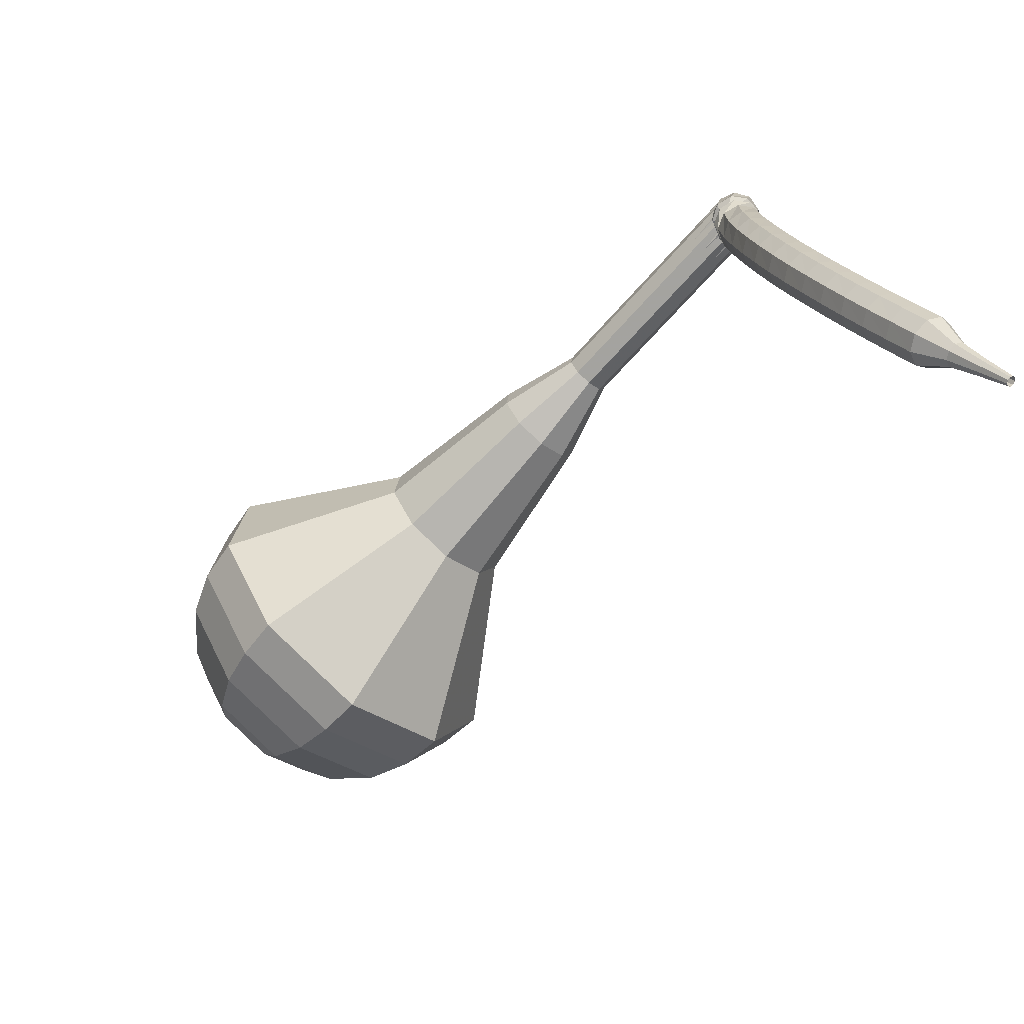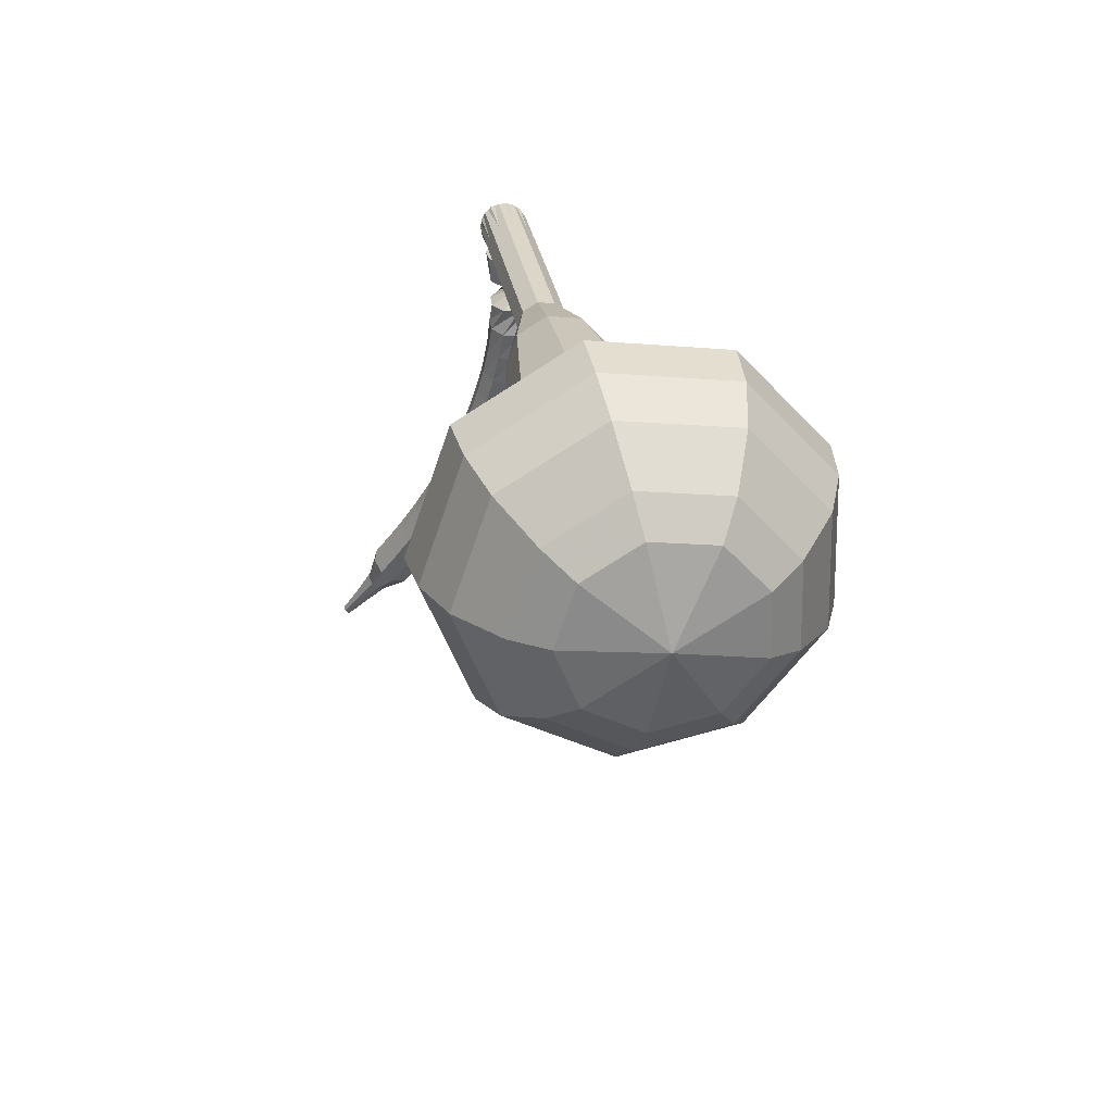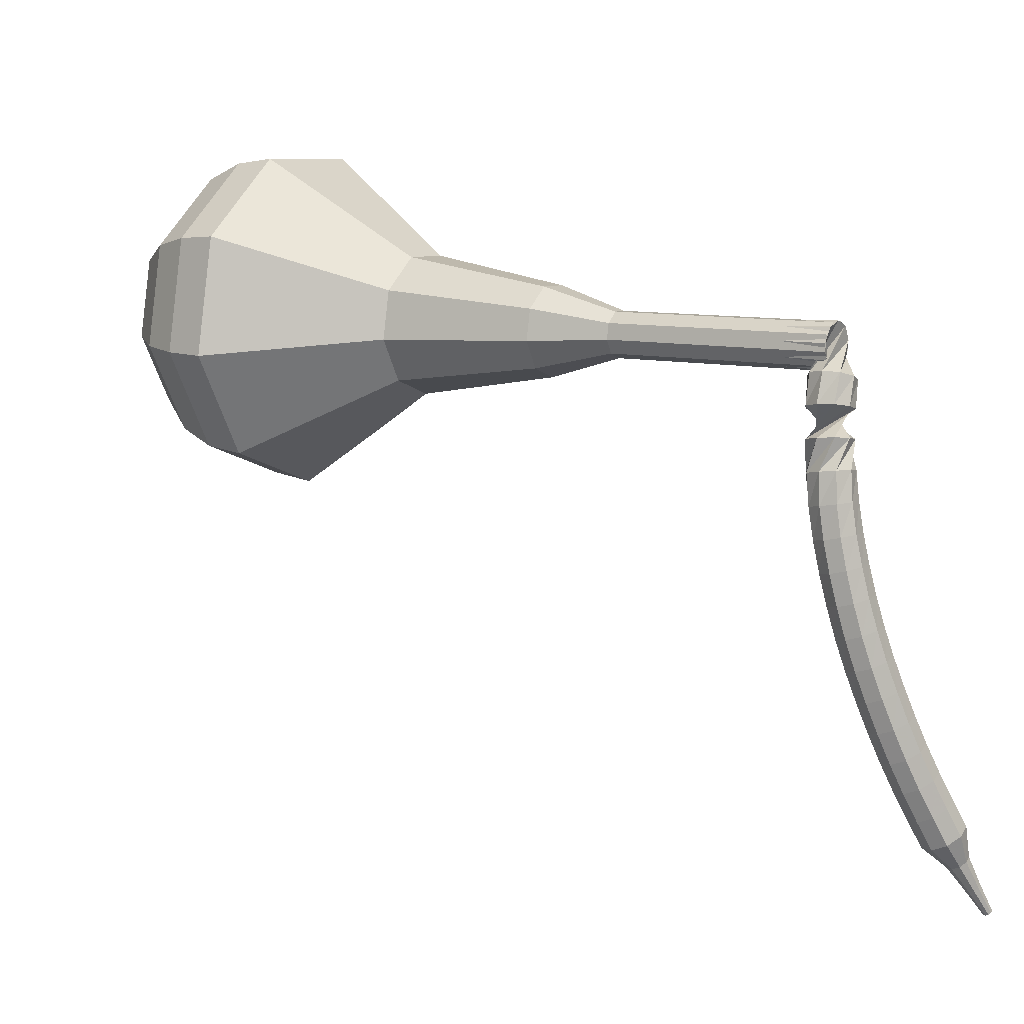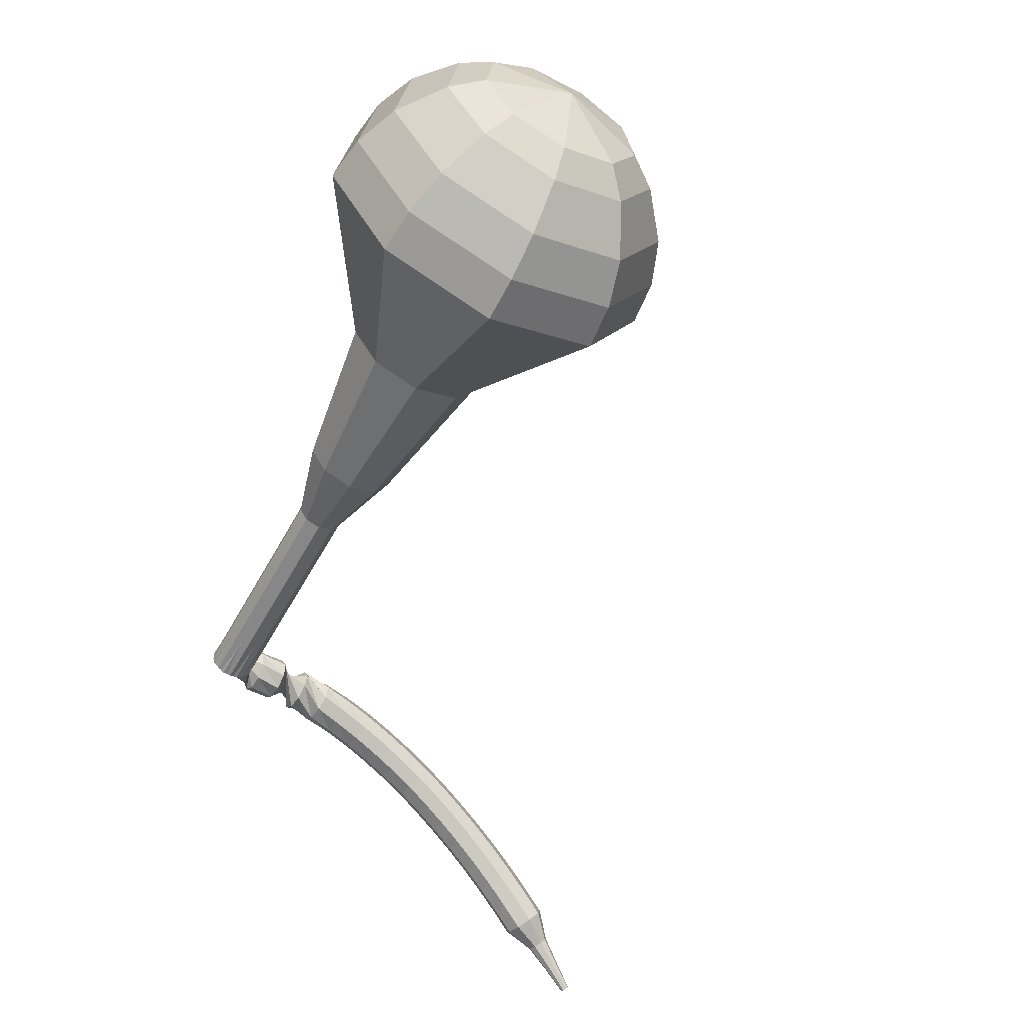
<metadata>
{"format":"obj","ext":"obj","renderer":"f3d","projection":"perspective","resolution":1024,"background":"white","views":[{"elev":-74.9,"azim":-128.8,"up":"+Z"},{"elev":38.1,"azim":82.5,"up":"+Z"},{"elev":-3.8,"azim":-143.8,"up":"+Z"},{"elev":-54.3,"azim":53.9,"up":"+Y"}]}
</metadata>
<code>
g tube1
v 165.8 154.3 149.7
v 166.1 155.5 146.5
v 166.2 158.4 144.9
v 166 161.7 145.4
v 165.6 163.9 148
v 165.2 163.9 151.4
v 164.9 161.7 154
v 165 158.4 154.6
v 165.3 155.4 152.9
v 165.8 154.3 149.7
v 166.7 155.7 149.8
v 166.9 156.5 147.5
v 167 158.7 146.3
v 166.8 161.1 146.7
v 166.5 162.7 148.6
v 166.2 162.7 151.1
v 166 161.1 152.9
v 166.1 158.6 153.4
v 166.3 156.5 152.1
v 166.7 155.7 149.8
v 167.4 159.3 149.9
v 167.4 159.3 149.9
v 167.4 159.3 149.9
v 167.4 159.3 149.9
v 167.4 159.3 149.9
v 167.4 159.3 149.9
v 167.4 159.3 149.9
v 167.4 159.3 149.9
v 167.4 159.3 149.9
v 167.4 159.3 149.9
v 133.7 158.8 145.7
v 133.8 158.6 145
v 133.9 158 144.7
v 133.9 157.3 144.8
v 133.9 156.9 145.3
v 133.7 156.9 146
v 133.6 157.3 146.5
v 133.6 158 146.6
v 133.6 158.6 146.3
v 133.7 158.8 145.7
v 134.8 157.6 144.4
v 134.3 157.2 144.4
v 133.6 157.1 144.3
v 133 157.5 144.3
v 132.9 158.1 144.4
v 133.1 158.7 144.5
v 133.7 159 144.6
v 134.4 158.9 144.6
v 134.8 158.3 144.5
v 134.8 157.6 144.4
v 134.8 157.6 143.2
v 134.2 157.2 143.2
v 133.5 157.2 143.2
v 133 157.7 143.2
v 132.9 158.4 143.2
v 133.3 159 143.2
v 133.9 159.2 143.3
v 134.6 158.9 143.3
v 134.9 158.3 143.3
v 134.8 157.6 143.2
v 133.1 157.7 142
v 132.9 158.4 142
v 133.3 159 142
v 133.9 159.2 142
v 134.6 159 142
v 134.9 158.4 142
v 134.8 157.7 142
v 134.3 157.2 142
v 133.6 157.2 142
v 133.1 157.7 142
v 132.9 158.3 140.7
v 133.3 158.9 140.7
v 133.9 159.1 140.7
v 134.6 158.9 140.7
v 134.9 158.3 140.7
v 134.8 157.6 140.8
v 134.3 157.2 140.8
v 133.6 157.2 140.8
v 133.1 157.6 140.8
v 132.9 158.3 140.7
v 132.9 158.2 139.5
v 133.3 158.8 139.4
v 134 159 139.4
v 134.6 158.7 139.4
v 134.9 158.1 139.5
v 134.7 157.4 139.6
v 134.2 157 139.6
v 133.5 157.1 139.6
v 133 157.6 139.6
v 132.9 158.2 139.5
v 132.9 158 138.3
v 133.3 158.6 138.1
v 133.9 158.7 138
v 134.6 158.4 138.1
v 134.8 157.8 138.2
v 134.7 157.2 138.3
v 134.1 156.8 138.5
v 133.4 156.9 138.5
v 132.9 157.4 138.4
v 132.9 158 138.3
v 132.8 157.7 137
v 133.2 158.3 136.9
v 133.9 158.4 136.8
v 134.5 158.1 136.8
v 134.7 157.5 136.9
v 134.6 156.9 137.1
v 134 156.5 137.3
v 133.3 156.6 137.3
v 132.8 157.1 137.2
v 132.8 157.7 137
v 132.7 157.4 135.8
v 133.1 157.9 135.6
v 133.8 158 135.5
v 134.4 157.7 135.5
v 134.6 157.1 135.7
v 134.4 156.5 135.9
v 133.9 156.2 136.1
v 133.2 156.3 136.1
v 132.7 156.7 136
v 132.7 157.4 135.8
v 132.6 157 134.6
v 133 157.5 134.4
v 133.6 157.6 134.2
v 134.2 157.3 134.3
v 134.5 156.7 134.5
v 134.3 156.1 134.7
v 133.7 155.8 134.9
v 133.1 155.9 134.9
v 132.6 156.4 134.8
v 132.6 157 134.6
v 132.4 156.5 133.4
v 132.8 157 133.1
v 133.5 157.1 133
v 134.1 156.8 133
v 134.4 156.2 133.2
v 134.2 155.6 133.5
v 133.6 155.3 133.7
v 132.9 155.4 133.8
v 132.4 155.9 133.6
v 132.4 156.5 133.4
v 132.2 156 132.2
v 132.6 156.5 131.9
v 133.3 156.6 131.8
v 133.9 156.3 131.8
v 134.2 155.7 132
v 134 155.1 132.3
v 133.4 154.8 132.6
v 132.7 154.9 132.6
v 132.3 155.4 132.5
v 132.2 156 132.2
v 132.1 155.5 131
v 132.5 155.9 130.7
v 133.1 156 130.6
v 133.7 155.7 130.6
v 134 155.1 130.9
v 133.8 154.5 131.2
v 133.2 154.2 131.4
v 132.6 154.4 131.5
v 132.1 154.8 131.3
v 132.1 155.5 131
v 131.8 154.9 129.9
v 132.2 155.3 129.5
v 132.9 155.4 129.4
v 133.5 155.1 129.4
v 133.8 154.5 129.7
v 133.6 153.9 130
v 133 153.7 130.3
v 132.3 153.8 130.4
v 131.9 154.3 130.2
v 131.8 154.9 129.9
v 131.6 154.2 128.7
v 132 154.7 128.4
v 132.7 154.7 128.2
v 133.3 154.4 128.3
v 133.5 153.9 128.6
v 133.4 153.3 128.9
v 132.8 153 129.2
v 132.1 153.2 129.3
v 131.7 153.6 129.1
v 131.6 154.2 128.7
v 131.4 153.6 127.6
v 131.8 154 127.3
v 132.4 154 127.1
v 133 153.7 127.1
v 133.3 153.2 127.4
v 133.1 152.6 127.8
v 132.6 152.4 128.1
v 131.9 152.5 128.2
v 131.4 153 128
v 131.4 153.6 127.6
v 131.1 152.9 126.5
v 131.5 153.3 126.2
v 132.2 153.3 126
v 132.8 153 126
v 133.1 152.5 126.3
v 132.9 151.9 126.7
v 132.3 151.7 127
v 131.6 151.8 127.1
v 131.2 152.3 126.9
v 131.1 152.9 126.5
v 131.3 152 125.4
v 131.5 152.2 125.3
v 131.9 152.2 125.2
v 132.2 152 125.2
v 132.3 151.8 125.3
v 132.2 151.5 125.6
v 131.9 151.4 125.7
v 131.6 151.4 125.7
v 131.4 151.7 125.6
v 131.3 152 125.4
v 131.2 151.2 124.4
v 131.3 151.3 124.3
v 131.6 151.3 124.2
v 131.8 151.2 124.2
v 131.9 151 124.3
v 131.8 150.8 124.5
v 131.6 150.8 124.6
v 131.4 150.8 124.6
v 131.2 151 124.5
v 131.2 151.2 124.4
v 131.1 150.3 123.3
v 131.1 150.4 123.3
v 131.3 150.4 123.2
v 131.4 150.4 123.2
v 131.4 150.3 123.3
v 131.4 150.2 123.4
v 131.3 150.1 123.5
v 131.2 150.1 123.5
v 131.1 150.2 123.4
v 131.1 150.3 123.3
f 1 2 12
f 12 11 1
f 2 3 13
f 13 12 2
f 3 4 14
f 14 13 3
f 4 5 15
f 15 14 4
f 5 6 16
f 16 15 5
f 6 7 17
f 17 16 6
f 7 8 18
f 18 17 7
f 8 9 19
f 19 18 8
f 9 10 20
f 20 19 9
f 11 12 22
f 22 21 11
f 12 13 23
f 23 22 12
f 13 14 24
f 24 23 13
f 14 15 25
f 25 24 14
f 15 16 26
f 26 25 15
f 16 17 27
f 27 26 16
f 17 18 28
f 28 27 17
f 18 19 29
f 29 28 18
f 19 20 30
f 30 29 19
f 21 22 32
f 32 31 21
f 22 23 33
f 33 32 22
f 23 24 34
f 34 33 23
f 24 25 35
f 35 34 24
f 25 26 36
f 36 35 25
f 26 27 37
f 37 36 26
f 27 28 38
f 38 37 27
f 28 29 39
f 39 38 28
f 29 30 40
f 40 39 29
f 31 32 42
f 42 41 31
f 32 33 43
f 43 42 32
f 33 34 44
f 44 43 33
f 34 35 45
f 45 44 34
f 35 36 46
f 46 45 35
f 36 37 47
f 47 46 36
f 37 38 48
f 48 47 37
f 38 39 49
f 49 48 38
f 39 40 50
f 50 49 39
f 41 42 52
f 52 51 41
f 42 43 53
f 53 52 42
f 43 44 54
f 54 53 43
f 44 45 55
f 55 54 44
f 45 46 56
f 56 55 45
f 46 47 57
f 57 56 46
f 47 48 58
f 58 57 47
f 48 49 59
f 59 58 48
f 49 50 60
f 60 59 49
f 51 52 62
f 62 61 51
f 52 53 63
f 63 62 52
f 53 54 64
f 64 63 53
f 54 55 65
f 65 64 54
f 55 56 66
f 66 65 55
f 56 57 67
f 67 66 56
f 57 58 68
f 68 67 57
f 58 59 69
f 69 68 58
f 59 60 70
f 70 69 59
f 61 62 72
f 72 71 61
f 62 63 73
f 73 72 62
f 63 64 74
f 74 73 63
f 64 65 75
f 75 74 64
f 65 66 76
f 76 75 65
f 66 67 77
f 77 76 66
f 67 68 78
f 78 77 67
f 68 69 79
f 79 78 68
f 69 70 80
f 80 79 69
f 71 72 82
f 82 81 71
f 72 73 83
f 83 82 72
f 73 74 84
f 84 83 73
f 74 75 85
f 85 84 74
f 75 76 86
f 86 85 75
f 76 77 87
f 87 86 76
f 77 78 88
f 88 87 77
f 78 79 89
f 89 88 78
f 79 80 90
f 90 89 79
f 81 82 92
f 92 91 81
f 82 83 93
f 93 92 82
f 83 84 94
f 94 93 83
f 84 85 95
f 95 94 84
f 85 86 96
f 96 95 85
f 86 87 97
f 97 96 86
f 87 88 98
f 98 97 87
f 88 89 99
f 99 98 88
f 89 90 100
f 100 99 89
f 91 92 102
f 102 101 91
f 92 93 103
f 103 102 92
f 93 94 104
f 104 103 93
f 94 95 105
f 105 104 94
f 95 96 106
f 106 105 95
f 96 97 107
f 107 106 96
f 97 98 108
f 108 107 97
f 98 99 109
f 109 108 98
f 99 100 110
f 110 109 99
f 101 102 112
f 112 111 101
f 102 103 113
f 113 112 102
f 103 104 114
f 114 113 103
f 104 105 115
f 115 114 104
f 105 106 116
f 116 115 105
f 106 107 117
f 117 116 106
f 107 108 118
f 118 117 107
f 108 109 119
f 119 118 108
f 109 110 120
f 120 119 109
f 111 112 122
f 122 121 111
f 112 113 123
f 123 122 112
f 113 114 124
f 124 123 113
f 114 115 125
f 125 124 114
f 115 116 126
f 126 125 115
f 116 117 127
f 127 126 116
f 117 118 128
f 128 127 117
f 118 119 129
f 129 128 118
f 119 120 130
f 130 129 119
f 121 122 132
f 132 131 121
f 122 123 133
f 133 132 122
f 123 124 134
f 134 133 123
f 124 125 135
f 135 134 124
f 125 126 136
f 136 135 125
f 126 127 137
f 137 136 126
f 127 128 138
f 138 137 127
f 128 129 139
f 139 138 128
f 129 130 140
f 140 139 129
f 131 132 142
f 142 141 131
f 132 133 143
f 143 142 132
f 133 134 144
f 144 143 133
f 134 135 145
f 145 144 134
f 135 136 146
f 146 145 135
f 136 137 147
f 147 146 136
f 137 138 148
f 148 147 137
f 138 139 149
f 149 148 138
f 139 140 150
f 150 149 139
f 141 142 152
f 152 151 141
f 142 143 153
f 153 152 142
f 143 144 154
f 154 153 143
f 144 145 155
f 155 154 144
f 145 146 156
f 156 155 145
f 146 147 157
f 157 156 146
f 147 148 158
f 158 157 147
f 148 149 159
f 159 158 148
f 149 150 160
f 160 159 149
f 151 152 162
f 162 161 151
f 152 153 163
f 163 162 152
f 153 154 164
f 164 163 153
f 154 155 165
f 165 164 154
f 155 156 166
f 166 165 155
f 156 157 167
f 167 166 156
f 157 158 168
f 168 167 157
f 158 159 169
f 169 168 158
f 159 160 170
f 170 169 159
f 161 162 172
f 172 171 161
f 162 163 173
f 173 172 162
f 163 164 174
f 174 173 163
f 164 165 175
f 175 174 164
f 165 166 176
f 176 175 165
f 166 167 177
f 177 176 166
f 167 168 178
f 178 177 167
f 168 169 179
f 179 178 168
f 169 170 180
f 180 179 169
f 171 172 182
f 182 181 171
f 172 173 183
f 183 182 172
f 173 174 184
f 184 183 173
f 174 175 185
f 185 184 174
f 175 176 186
f 186 185 175
f 176 177 187
f 187 186 176
f 177 178 188
f 188 187 177
f 178 179 189
f 189 188 178
f 179 180 190
f 190 189 179
f 181 182 192
f 192 191 181
f 182 183 193
f 193 192 182
f 183 184 194
f 194 193 183
f 184 185 195
f 195 194 184
f 185 186 196
f 196 195 185
f 186 187 197
f 197 196 186
f 187 188 198
f 198 197 187
f 188 189 199
f 199 198 188
f 189 190 200
f 200 199 189
f 191 192 202
f 202 201 191
f 192 193 203
f 203 202 192
f 193 194 204
f 204 203 193
f 194 195 205
f 205 204 194
f 195 196 206
f 206 205 195
f 196 197 207
f 207 206 196
f 197 198 208
f 208 207 197
f 198 199 209
f 209 208 198
f 199 200 210
f 210 209 199
f 201 202 212
f 212 211 201
f 202 203 213
f 213 212 202
f 203 204 214
f 214 213 203
f 204 205 215
f 215 214 204
f 205 206 216
f 216 215 205
f 206 207 217
f 217 216 206
f 207 208 218
f 218 217 207
f 208 209 219
f 219 218 208
f 209 210 220
f 220 219 209
f 211 212 222
f 222 221 211
f 212 213 223
f 223 222 212
f 213 214 224
f 224 223 213
f 214 215 225
f 225 224 214
f 215 216 226
f 226 225 215
f 216 217 227
f 227 226 216
f 217 218 228
f 228 227 217
f 218 219 229
f 229 228 218
f 219 220 230
f 230 229 219
v 133.8 156.8 145.7
v 133.9 157.1 145
v 133.9 157.7 144.7
v 133.8 158.3 144.8
v 133.8 158.8 145.3
v 133.7 158.8 146
v 133.6 158.3 146.5
v 133.6 157.7 146.6
v 133.7 157.1 146.3
v 133.8 156.8 145.7
v 137.1 157 146.1
v 137.2 157.2 145.4
v 137.2 157.8 145.1
v 137.1 158.5 145.2
v 137 158.9 145.7
v 137 158.9 146.4
v 136.9 158.5 146.9
v 136.9 157.8 147
v 137 157.2 146.7
v 137.1 157 146.1
v 140.4 157.1 146.5
v 140.4 157.4 145.9
v 140.5 158 145.5
v 140.4 158.6 145.6
v 140.3 159.1 146.2
v 140.2 159.1 146.8
v 140.2 158.6 147.3
v 140.2 158 147.5
v 140.3 157.4 147.1
v 140.4 157.1 146.5
v 143.6 157.3 146.9
v 143.7 157.5 146.3
v 143.7 158.1 145.9
v 143.7 158.8 146
v 143.6 159.2 146.6
v 143.5 159.2 147.2
v 143.5 158.8 147.8
v 143.5 158.1 147.9
v 143.6 157.5 147.5
v 143.6 157.3 146.9
v 147 156.4 147.3
v 147.1 156.9 146.1
v 147.1 158.1 145.4
v 147.1 159.4 145.6
v 146.9 160.3 146.7
v 146.7 160.3 148
v 146.6 159.4 149
v 146.6 158.1 149.3
v 146.8 156.9 148.6
v 147 156.4 147.3
v 153.6 155.6 148.2
v 153.8 156.4 146.2
v 153.8 158.2 145.1
v 153.7 160.3 145.5
v 153.4 161.6 147.1
v 153.2 161.6 149.2
v 153 160.2 150.8
v 153.1 158.2 151.2
v 153.3 156.3 150.1
v 153.6 155.6 148.2
v 160.3 151.5 149
v 160.9 153.3 144.2
v 161 157.7 141.7
v 160.7 162.8 142.6
v 160 166.1 146.5
v 159.4 166 151.5
v 159 162.7 155.4
v 159.1 157.7 156.3
v 159.6 153.2 153.8
v 160.3 151.5 149
v 162.2 151.8 149.2
v 162.7 153.6 144.6
v 162.8 157.9 142.1
v 162.5 162.7 143
v 161.9 165.9 146.8
v 161.2 165.9 151.7
v 160.9 162.7 155.5
v 161 157.8 156.3
v 161.5 153.5 153.9
v 162.2 151.8 149.2
v 164 152.7 149.5
v 164.5 154.2 145.3
v 164.6 158.1 143.1
v 164.3 162.4 143.9
v 163.7 165.3 147.3
v 163.2 165.2 151.7
v 162.9 162.4 155.1
v 163 158 155.8
v 163.4 154.2 153.6
v 164 152.7 149.5
v 165.8 154.3 149.7
v 166.1 155.5 146.5
v 166.2 158.4 144.9
v 166 161.7 145.4
v 165.6 163.9 148
v 165.2 163.9 151.4
v 164.9 161.7 154
v 165 158.4 154.6
v 165.3 155.4 152.9
v 165.8 154.3 149.7
v 166.7 155.7 149.8
v 166.9 156.5 147.5
v 167 158.7 146.3
v 166.8 161.1 146.7
v 166.5 162.7 148.6
v 166.2 162.7 151.1
v 166 161.1 152.9
v 166.1 158.6 153.4
v 166.3 156.5 152.1
v 166.7 155.7 149.8
v 167.4 159.3 149.9
v 167.4 159.3 149.9
v 167.4 159.3 149.9
v 167.4 159.3 149.9
v 167.4 159.3 149.9
v 167.4 159.3 149.9
v 167.4 159.3 149.9
v 167.4 159.3 149.9
v 167.4 159.3 149.9
v 167.4 159.3 149.9
f 231 232 242
f 242 241 231
f 232 233 243
f 243 242 232
f 233 234 244
f 244 243 233
f 234 235 245
f 245 244 234
f 235 236 246
f 246 245 235
f 236 237 247
f 247 246 236
f 237 238 248
f 248 247 237
f 238 239 249
f 249 248 238
f 239 240 250
f 250 249 239
f 241 242 252
f 252 251 241
f 242 243 253
f 253 252 242
f 243 244 254
f 254 253 243
f 244 245 255
f 255 254 244
f 245 246 256
f 256 255 245
f 246 247 257
f 257 256 246
f 247 248 258
f 258 257 247
f 248 249 259
f 259 258 248
f 249 250 260
f 260 259 249
f 251 252 262
f 262 261 251
f 252 253 263
f 263 262 252
f 253 254 264
f 264 263 253
f 254 255 265
f 265 264 254
f 255 256 266
f 266 265 255
f 256 257 267
f 267 266 256
f 257 258 268
f 268 267 257
f 258 259 269
f 269 268 258
f 259 260 270
f 270 269 259
f 261 262 272
f 272 271 261
f 262 263 273
f 273 272 262
f 263 264 274
f 274 273 263
f 264 265 275
f 275 274 264
f 265 266 276
f 276 275 265
f 266 267 277
f 277 276 266
f 267 268 278
f 278 277 267
f 268 269 279
f 279 278 268
f 269 270 280
f 280 279 269
f 271 272 282
f 282 281 271
f 272 273 283
f 283 282 272
f 273 274 284
f 284 283 273
f 274 275 285
f 285 284 274
f 275 276 286
f 286 285 275
f 276 277 287
f 287 286 276
f 277 278 288
f 288 287 277
f 278 279 289
f 289 288 278
f 279 280 290
f 290 289 279
f 281 282 292
f 292 291 281
f 282 283 293
f 293 292 282
f 283 284 294
f 294 293 283
f 284 285 295
f 295 294 284
f 285 286 296
f 296 295 285
f 286 287 297
f 297 296 286
f 287 288 298
f 298 297 287
f 288 289 299
f 299 298 288
f 289 290 300
f 300 299 289
f 291 292 302
f 302 301 291
f 292 293 303
f 303 302 292
f 293 294 304
f 304 303 293
f 294 295 305
f 305 304 294
f 295 296 306
f 306 305 295
f 296 297 307
f 307 306 296
f 297 298 308
f 308 307 297
f 298 299 309
f 309 308 298
f 299 300 310
f 310 309 299
f 301 302 312
f 312 311 301
f 302 303 313
f 313 312 302
f 303 304 314
f 314 313 303
f 304 305 315
f 315 314 304
f 305 306 316
f 316 315 305
f 306 307 317
f 317 316 306
f 307 308 318
f 318 317 307
f 308 309 319
f 319 318 308
f 309 310 320
f 320 319 309
f 311 312 322
f 322 321 311
f 312 313 323
f 323 322 312
f 313 314 324
f 324 323 313
f 314 315 325
f 325 324 314
f 315 316 326
f 326 325 315
f 316 317 327
f 327 326 316
f 317 318 328
f 328 327 317
f 318 319 329
f 329 328 318
f 319 320 330
f 330 329 319
f 321 322 332
f 332 331 321
f 322 323 333
f 333 332 322
f 323 324 334
f 334 333 323
f 324 325 335
f 335 334 324
f 325 326 336
f 336 335 325
f 326 327 337
f 337 336 326
f 327 328 338
f 338 337 327
f 328 329 339
f 339 338 328
f 329 330 340
f 340 339 329
f 331 332 342
f 342 341 331
f 332 333 343
f 343 342 332
f 333 334 344
f 344 343 333
f 334 335 345
f 345 344 334
f 335 336 346
f 346 345 335
f 336 337 347
f 347 346 336
f 337 338 348
f 348 347 337
f 338 339 349
f 349 348 338
f 339 340 350
f 350 349 339
g

</code>
